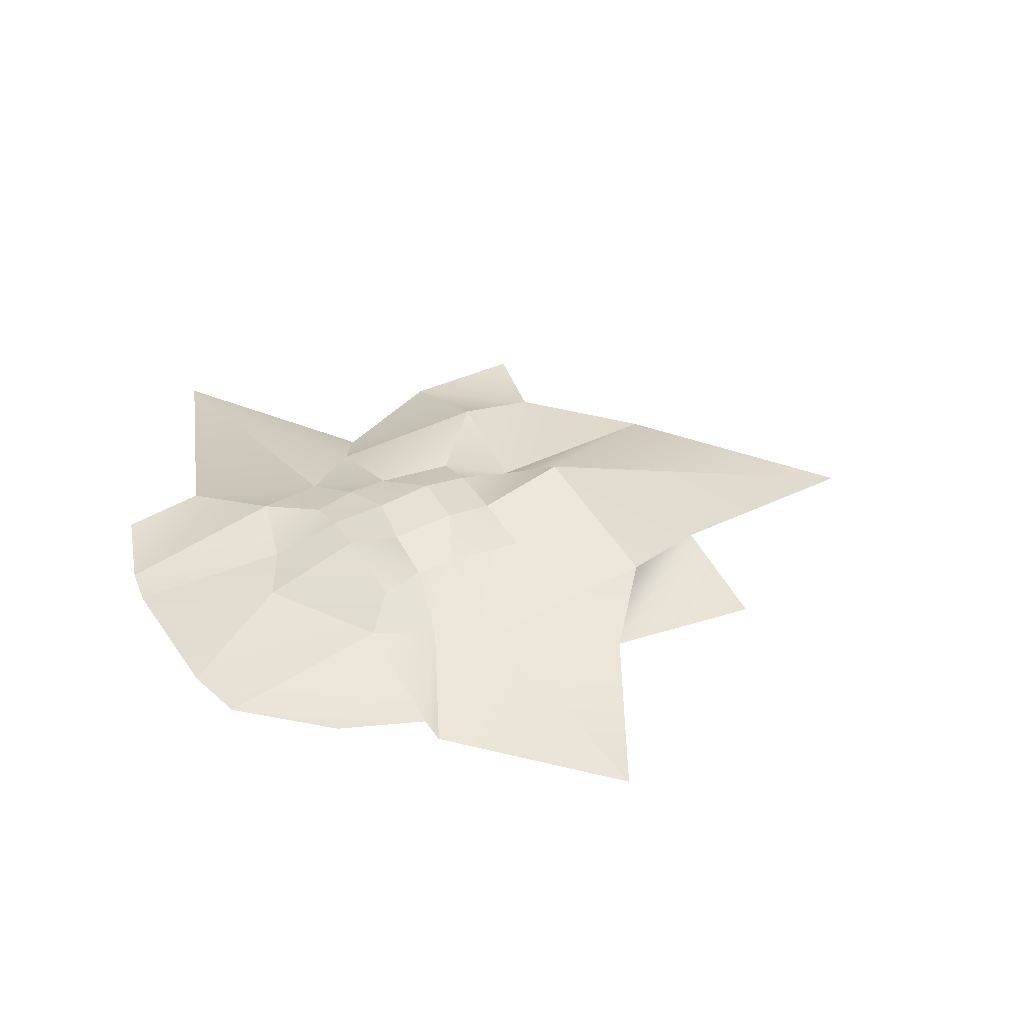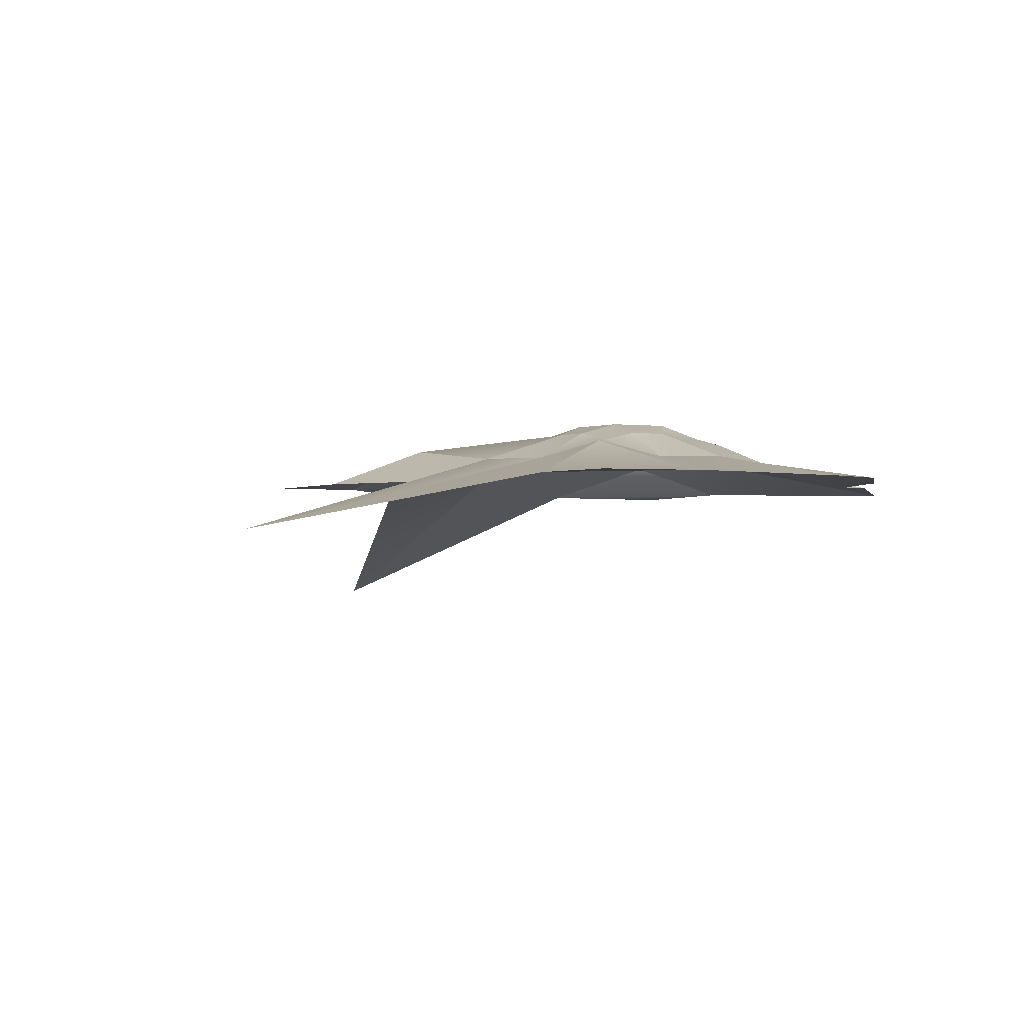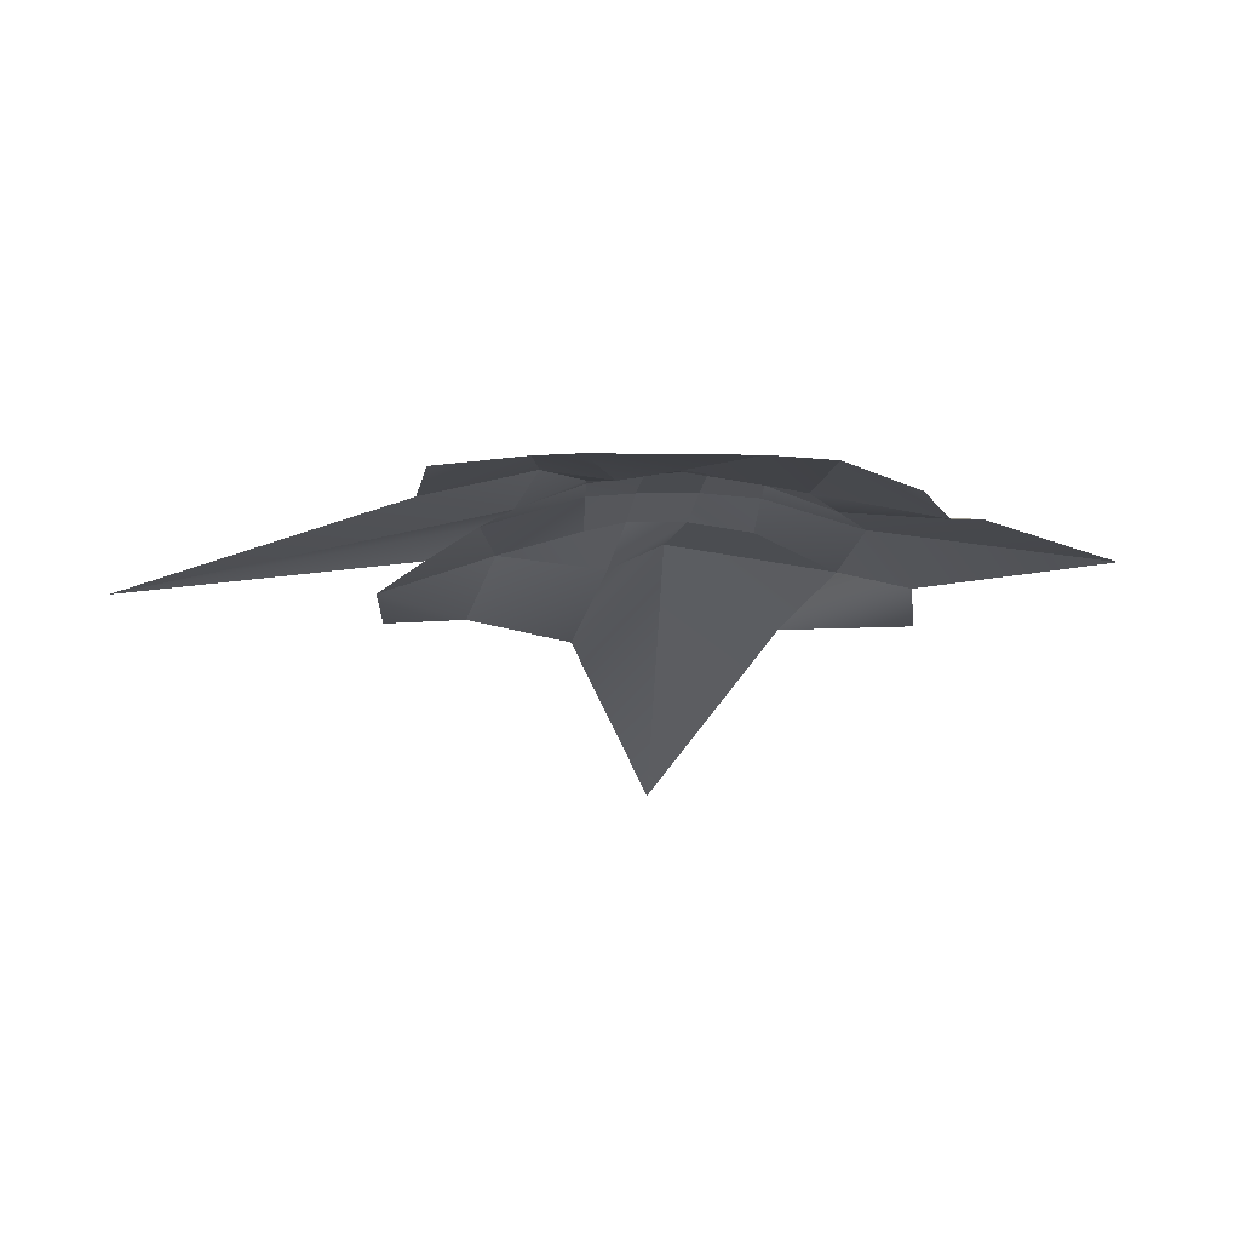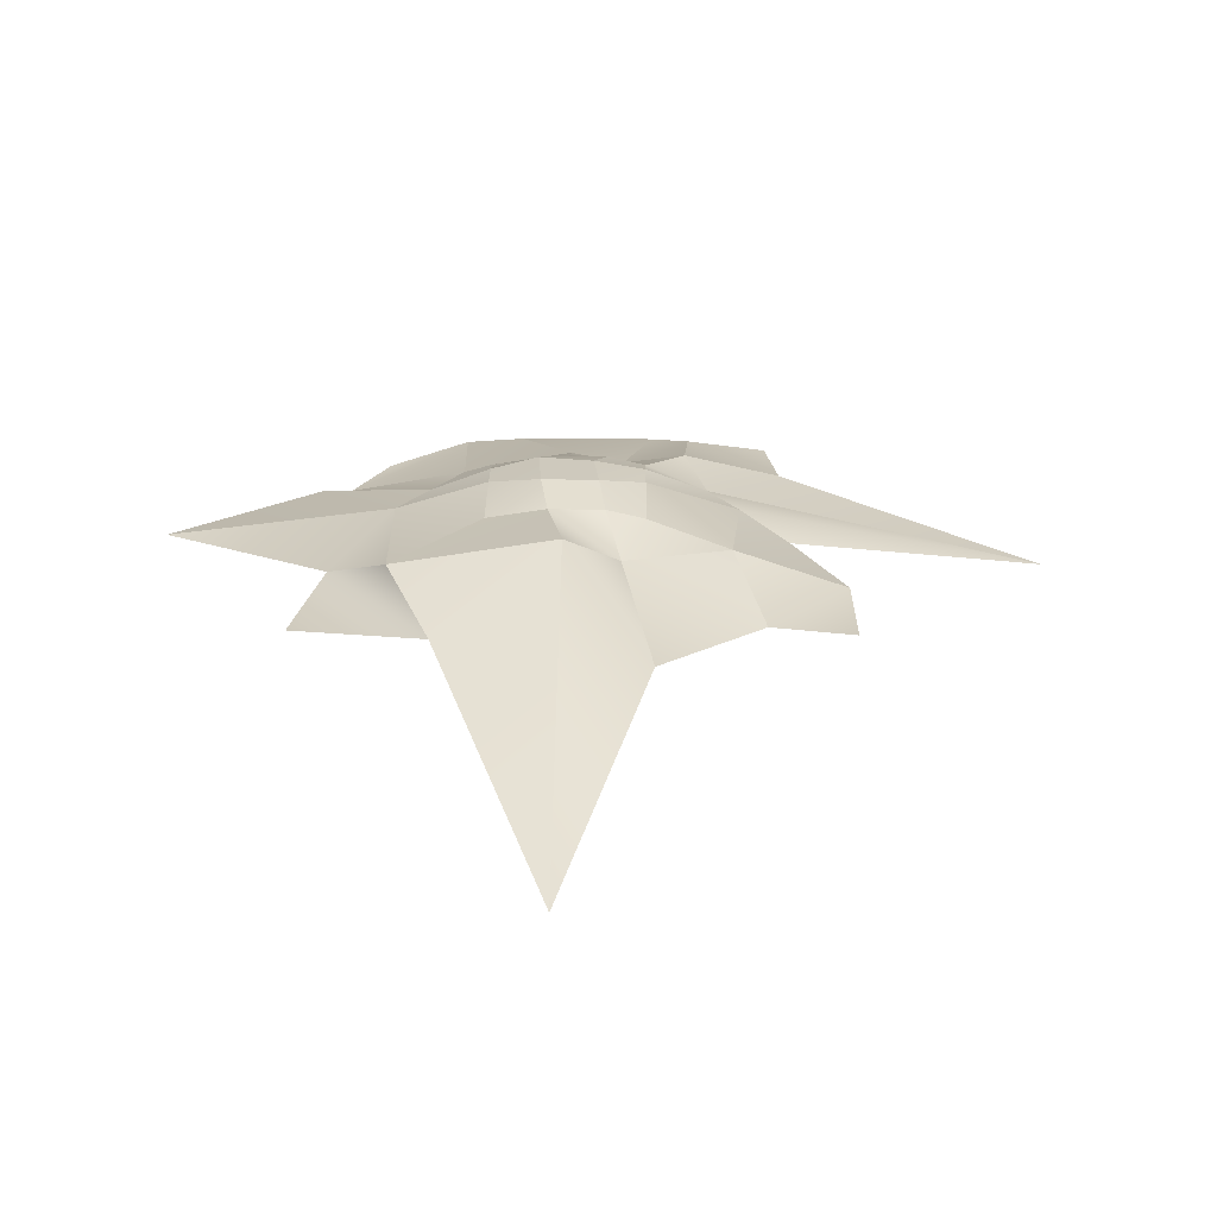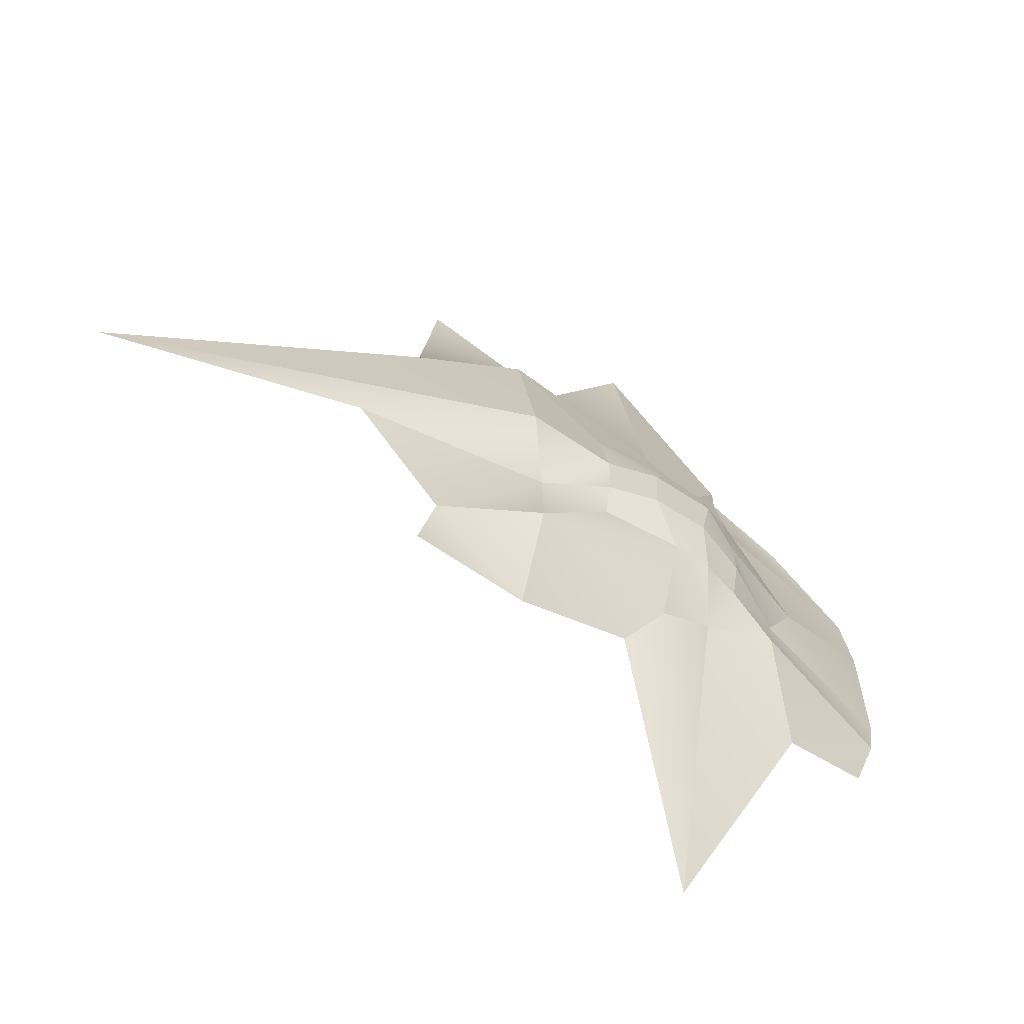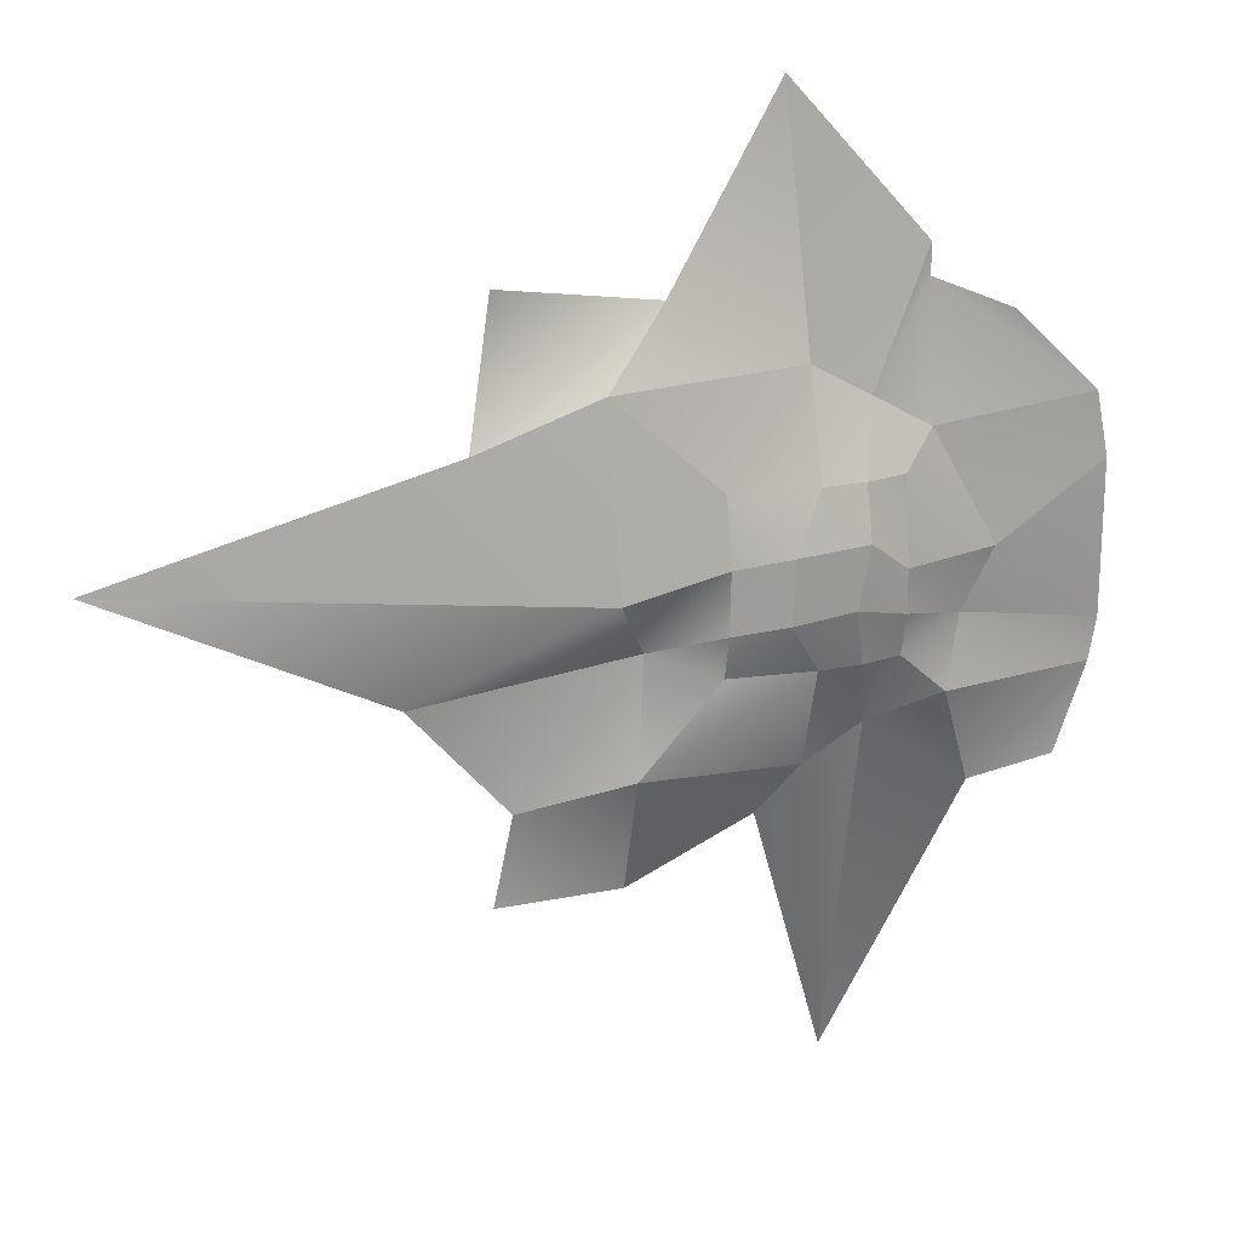
<metadata>
{"format":"obj","ext":"obj","renderer":"f3d","projection":"perspective","resolution":1024,"background":"white","views":[{"elev":38.7,"azim":-30.1,"up":"+Y"},{"elev":-2.2,"azim":-124.5,"up":"+Y"},{"elev":-14.2,"azim":-91.8,"up":"+Y"},{"elev":22.6,"azim":90.7,"up":"+Y"},{"elev":-63.6,"azim":144.8,"up":"+Z"},{"elev":20.5,"azim":159.6,"up":"+Z"}]}
</metadata>
<code>
g pb_Mesh1073268
v 4.611 0 -4.755
v 4.3 0 -3.325
v 2.611 0 -4.755
v 2.651 0.6809 -2.804
v 10 -2 0
v 4.855 0 2.065
v 3.012 1 0
v 3.05 0.5553 2.89
v 4.855 0 2.065
v 2 0 4
v 3.05 0.5553 2.89
v 4.522 0 4.373
v 2 0 4
v 4.855 0 2.065
v 2.611 0 -4.755
v 2.651 0.6809 -2.804
v 0.5697 0 -3.871
v 0 0.4037 -3.012
v 1.352 0.9033 0.2984
v 1.371 0.7414 1.371
v 0.4675 1.125 0.4377
v 0 0.9033 1.371
v 3.05 0.5553 2.89
v 2 0 4
v 0 0.4037 3.012
v 0.2866 0 7
v -2.903 0 -3.851
v -4.875 0 -2.194
v -4.355 0 -3.638
v -2.165 0.6541 -2.08
v -3.012 0.4037 0
v -1.921 0.4037 1.921
v -5 0 1
v -4.79 0 2.052
v -1.921 0.4037 1.921
v -2 0 4
v -4.79 0 2.052
v -3.391 0 3.404
v 3.012 1 0
v 3.05 0.5553 2.89
v 1.352 0.9033 0.2984
v 1.371 0.7414 1.371
v 3.05 0.5553 2.89
v 0 0.4037 3.012
v 1.371 0.7414 1.371
v 0 0.9033 1.371
v -1.921 0.4037 1.921
v -3.012 0.4037 0
v -1.371 0.7414 1.371
v -1.371 0.9033 0
v 0 0.4037 -3.012
v 2.651 0.6809 -2.804
v 0 0.9033 -1.371
v 1.371 0.7414 -1.371
v 4.3 0 -3.325
v 2.466 0.4037 -0.9605
v 2.651 0.6809 -2.804
v 5.877 0 -1.51
v 5.877 0 -1.51
v 3.012 1 0
v 2.466 0.4037 -0.9605
v 10 -2 0
v 0 0.9033 -1.371
v 1.371 0.7414 -1.371
v 0.5173 1.125 -0.5664
v 1.371 0.9033 -0.6857
v 0.5173 1.125 -0.5664
v 1.371 0.9033 -0.6857
v 0.4675 1.125 0.4377
v 1.352 0.9033 0.2984
v -4.875 0 -2.194
v -2.466 0.4037 -0.9605
v -5 0 -1.5
v -2.165 0.6541 -2.08
v -5 0 -1.5
v -3.012 0.4037 0
v -5 0 1
v -2.466 0.4037 -0.9605
v -2.466 0.4037 -0.9605
v -1.371 0.9033 -0.6857
v -1.371 0.9033 0
v -3.012 0.4037 0
v -2.466 0.4037 -0.9605
v -2.165 0.6541 -2.08
v -1.371 0.7414 -1.371
v -1.371 0.9033 -0.6857
v 1.371 0.7414 -1.371
v 2.651 0.6809 -2.804
v 2.466 0.4037 -0.9605
v 1.371 0.9033 -0.6857
v 1.352 0.9033 0.2984
v 1.371 0.9033 -0.6857
v 2.466 0.4037 -0.9605
v 3.012 1 0
v -1.026 -1 -8.5
v 0.5697 0 -3.871
v 0 0.4037 -3.012
v -0.9605 0.4037 -2.466
v -2.903 0 -3.851
v -1.026 -1 -8.5
v -0.9605 0.4037 -2.466
v -2.165 0.6541 -2.08
v -0.6857 1.125 0.5173
v 0.4675 1.125 0.4377
v 0 0.9033 1.371
v -0.6857 0.9033 1.371
v -1.371 0.9033 0
v -0.6857 1.125 0.5173
v -0.6857 0.9033 1.371
v -1.371 0.7414 1.371
v -2 1.907e-06 4.5
v -0.9605 0.4037 2.466
v 0 0.4037 3.012
v 0.2866 0 7
v -2 0 4
v -1.921 0.4037 1.921
v -0.9605 0.4037 2.466
v -2 1.907e-06 4.5
v -0.6857 0.9033 1.371
v 0 0.9033 1.371
v -0.9605 0.4037 2.466
v 0 0.4037 3.012
v -1.921 0.4037 1.921
v -1.371 0.7414 1.371
v -0.9605 0.4037 2.466
v -0.6857 0.9033 1.371
v -0.9605 0.4037 -2.466
v -1.371 0.7414 -1.371
v -2.165 0.6541 -2.08
v -0.6857 0.9033 -1.371
v -0.9605 0.4037 -2.466
v 0 0.4037 -3.012
v 0 0.9033 -1.371
v -0.6857 0.9033 -1.371
v -1.371 0.7414 -1.371
v -0.6857 0.9033 -1.371
v -0.4967 1.125 -0.4569
v -1.371 0.9033 -0.6857
v -0.6857 0.9033 -1.371
v 0 0.9033 -1.371
v 0.5173 1.125 -0.5664
v -0.4967 1.125 -0.4569
v -1.371 0.9033 -0.6857
v -0.4967 1.125 -0.4569
v -0.6857 1.125 0.5173
v -1.371 0.9033 0
v -0.4967 1.125 -0.4569
v 0.5173 1.125 -0.5664
v 0.4675 1.125 0.4377
v -0.6857 1.125 0.5173
g pb_Mesh1073268_0
f 3 2 1
f 3 4 2
f 7 6 5
f 7 8 6
f 11 10 9
f 14 13 12
f 17 16 15
f 17 18 16
f 21 20 19
f 21 22 20
f 25 24 23
f 25 26 24
f 29 28 27
f 27 28 30
f 33 32 31
f 33 34 32
f 37 36 35
f 37 38 36
f 41 40 39
f 41 42 40
f 45 44 43
f 45 46 44
f 49 48 47
f 49 50 48
f 53 52 51
f 53 54 52
f 57 56 55
f 56 58 55
f 61 60 59
f 60 62 59
f 65 64 63
f 65 66 64
f 69 68 67
f 69 70 68
f 73 72 71
f 72 74 71
f 77 76 75
f 76 78 75
f 81 80 79
f 81 79 82
f 85 84 83
f 86 85 83
f 89 88 87
f 89 87 90
f 93 92 91
f 94 93 91
f 97 96 95
f 98 97 95
f 101 100 99
f 102 101 99
f 105 104 103
f 105 103 106
f 109 108 107
f 109 107 110
f 113 112 111
f 114 113 111
f 117 116 115
f 118 117 115
f 121 120 119
f 121 122 120
f 125 124 123
f 125 126 124
f 129 128 127
f 128 130 127
f 133 132 131
f 134 133 131
f 137 136 135
f 137 135 138
f 141 140 139
f 141 139 142
f 145 144 143
f 145 143 146
f 149 148 147
f 149 147 150

</code>
